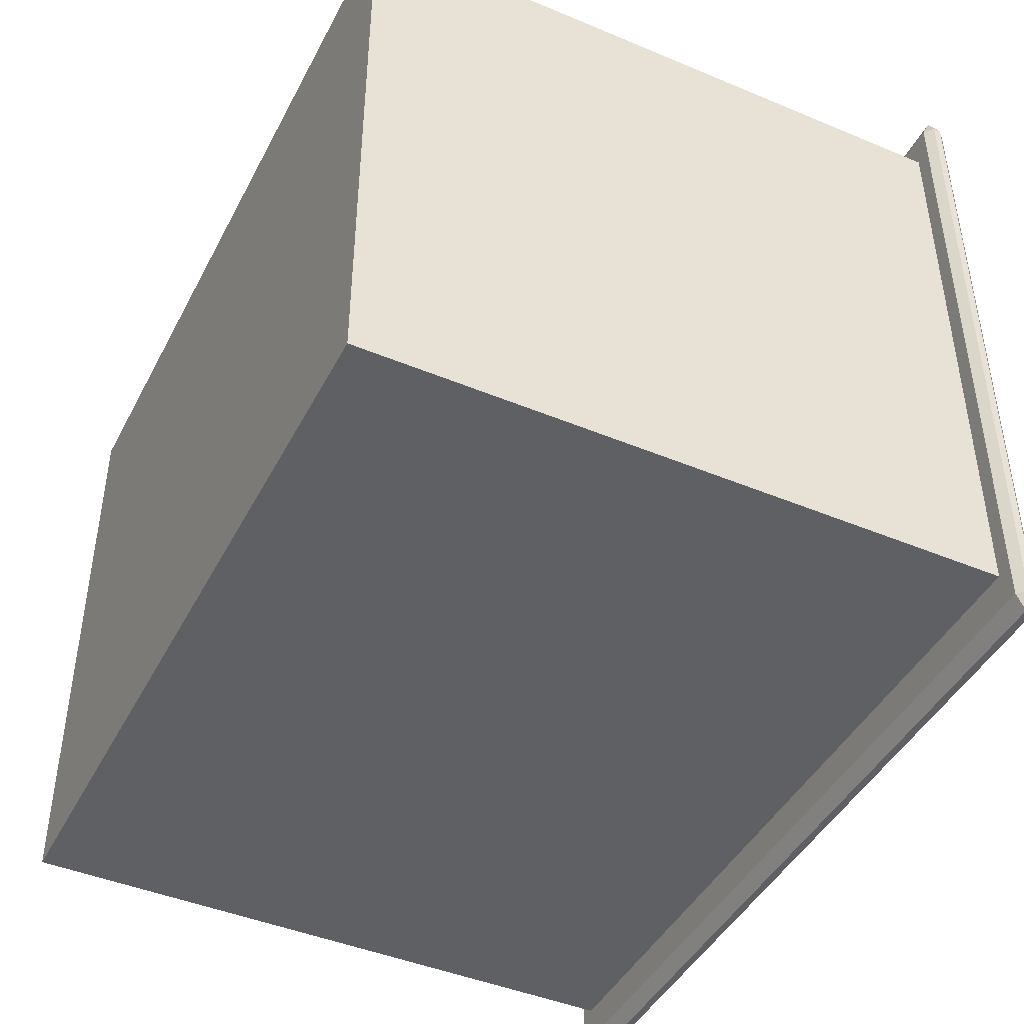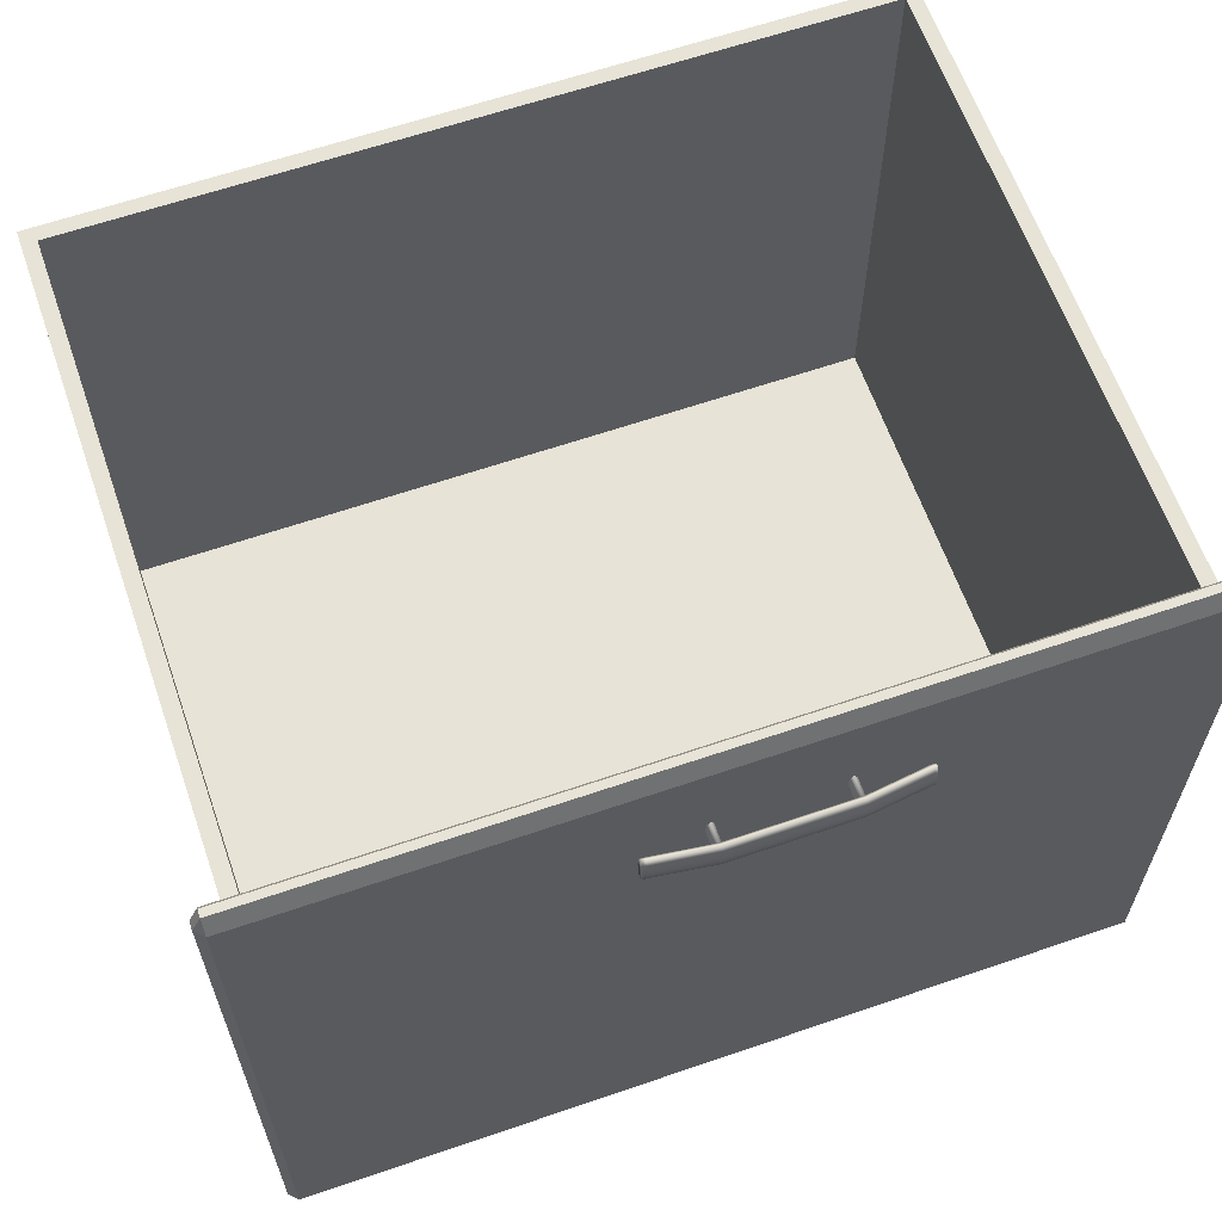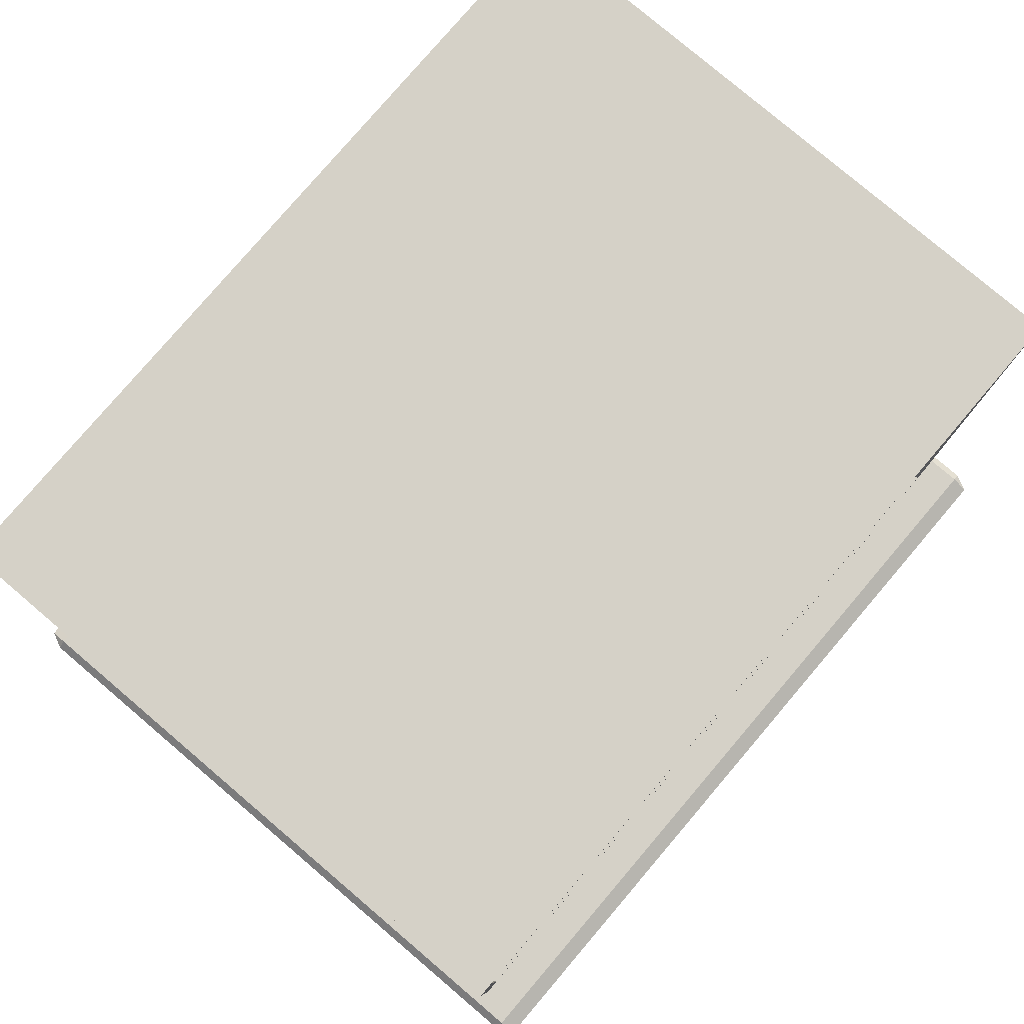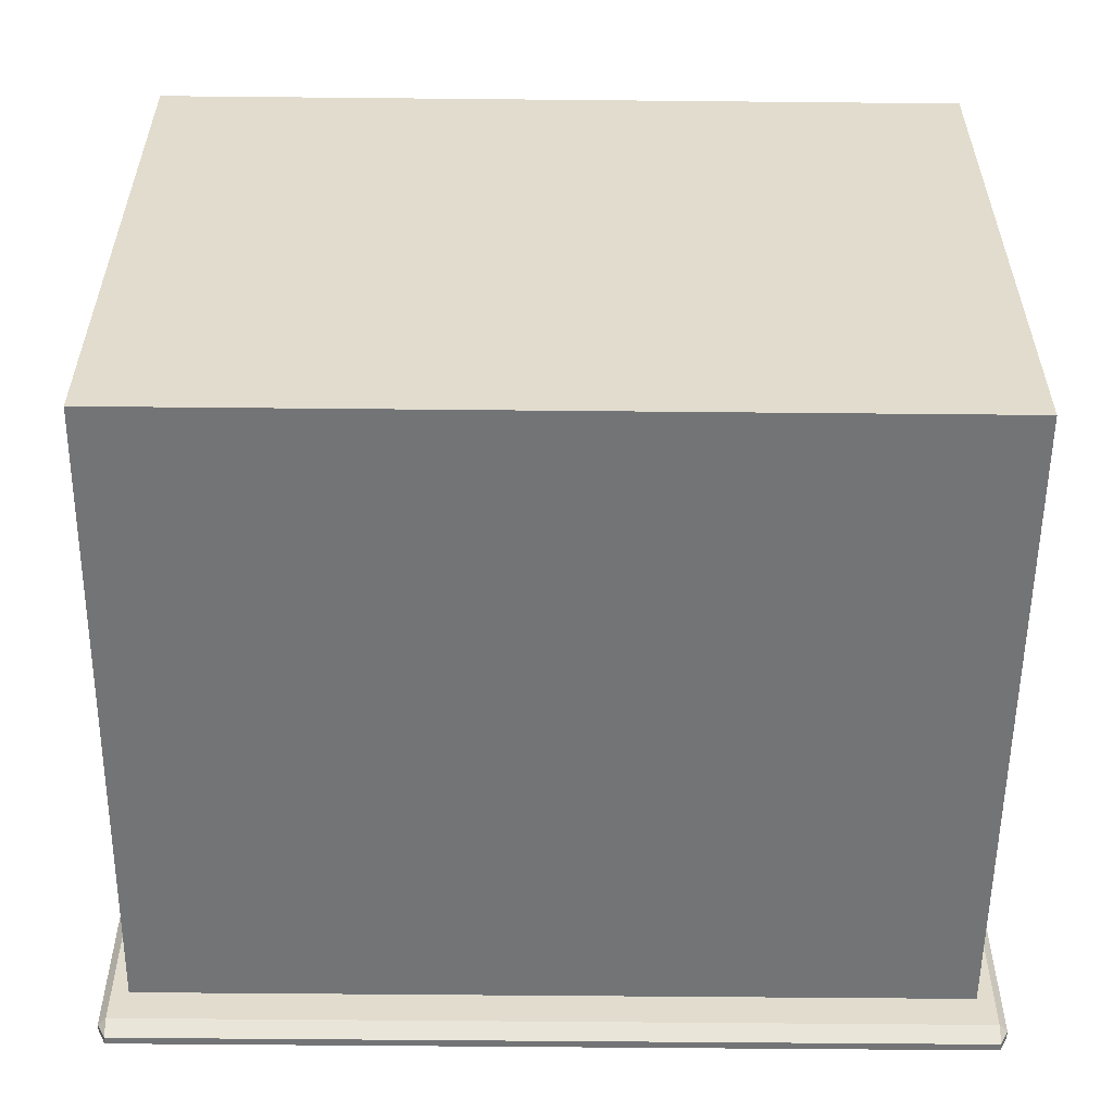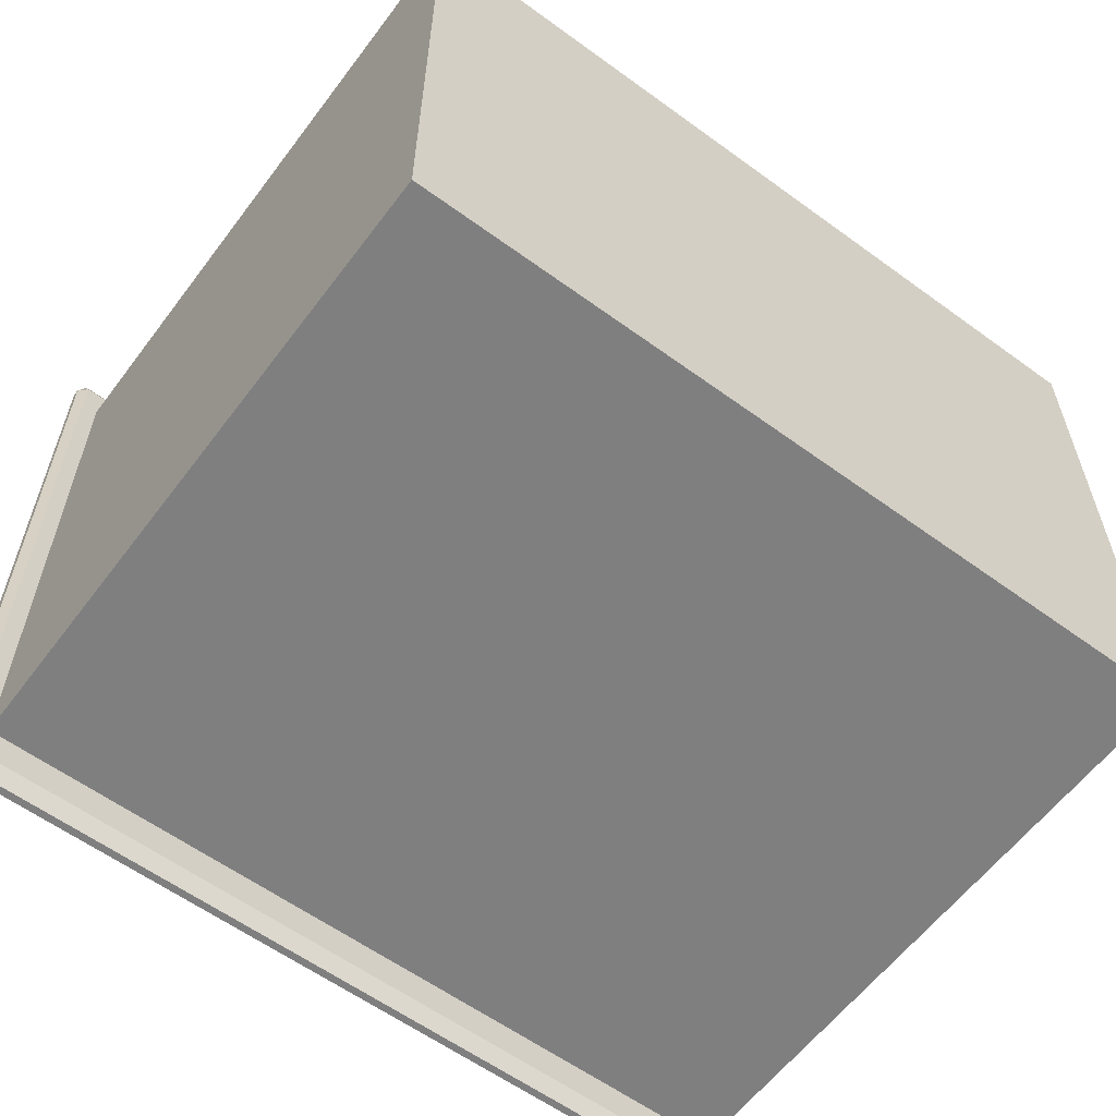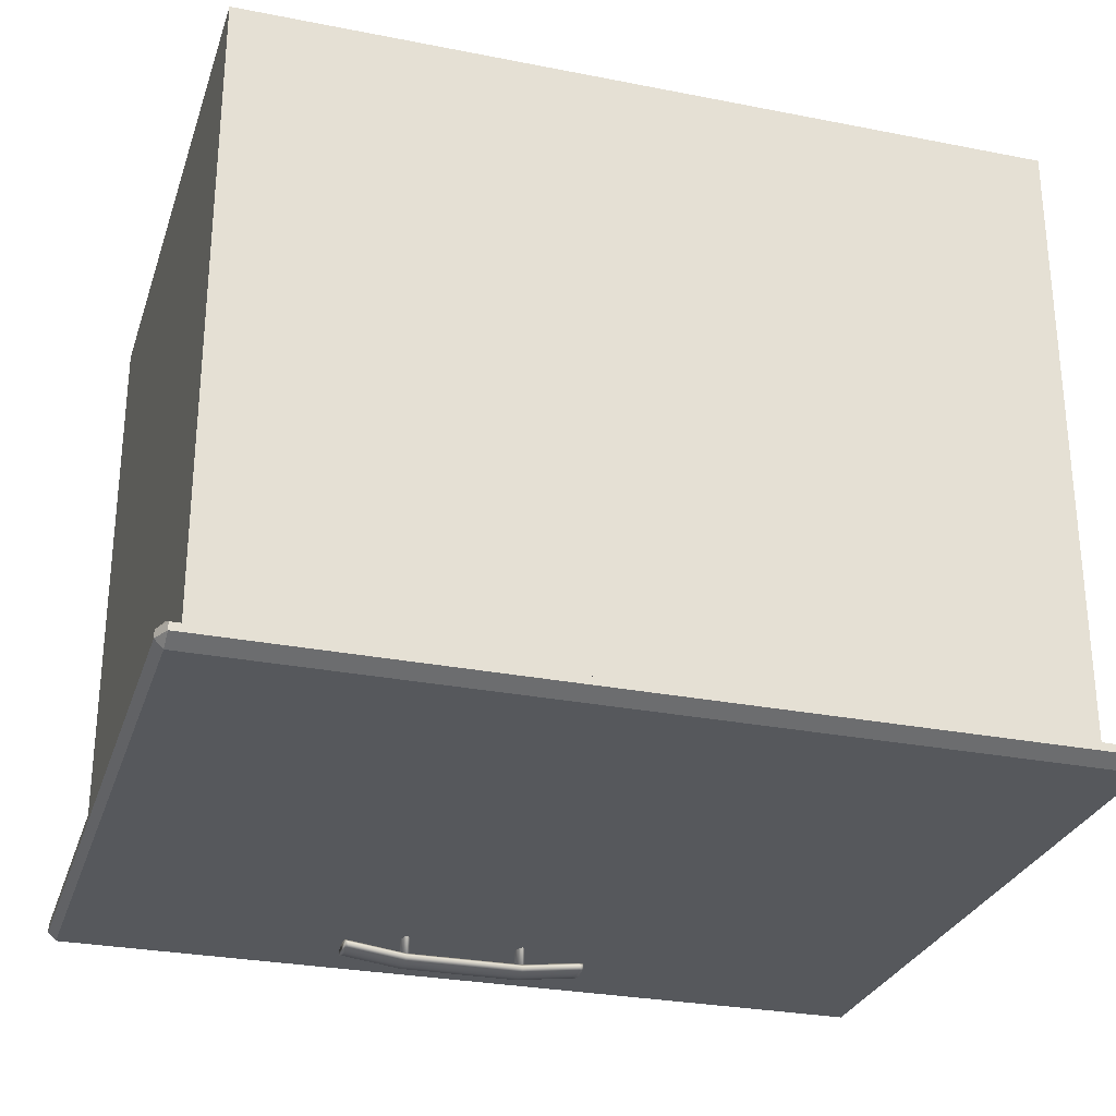
<metadata>
{"format":"obj","ext":"obj","renderer":"f3d","projection":"perspective","resolution":1024,"background":"white","views":[{"elev":-44.2,"azim":-116.1,"up":"+Z"},{"elev":62.6,"azim":-19.2,"up":"+Z"},{"elev":78.9,"azim":-49.6,"up":"+Y"},{"elev":-56.1,"azim":179.4,"up":"+Z"},{"elev":-59.7,"azim":143.2,"up":"+Z"},{"elev":-28.3,"azim":163.4,"up":"+Y"}]}
</metadata>
<code>
o DresserDrawer_301_6
v 0.158 -0.1532 -0.1021
v 0.1569 -0.1532 -0.1035
v 0.1558 -0.1532 -0.1021
v 0.1584 -0.1532 -0.09883
v 0.1553 -0.1532 -0.09883
v 0.158 -0.1532 -0.09554
v 0.1558 -0.1532 -0.09554
v 0.1569 -0.1532 -0.09417
v 0.1558 -0.1367 -0.1021
v 0.1553 -0.1367 -0.09883
v 0.1558 -0.1367 -0.09554
v 0.1569 -0.1367 -0.09417
v 0.158 -0.1367 -0.09554
v 0.1584 -0.1367 -0.09883
v 0.158 -0.1367 -0.1021
v 0.1569 -0.1367 -0.1035
v 0.2014 -0.1532 -0.1021
v 0.2003 -0.1532 -0.1035
v 0.1992 -0.1532 -0.1021
v 0.2019 -0.1532 -0.09883
v 0.1988 -0.1532 -0.09883
v 0.2014 -0.1532 -0.09554
v 0.1992 -0.1532 -0.09554
v 0.2003 -0.1532 -0.09417
v 0.1992 -0.1367 -0.1021
v 0.1988 -0.1367 -0.09883
v 0.1992 -0.1367 -0.09554
v 0.2003 -0.1367 -0.09417
v 0.2014 -0.1367 -0.09554
v 0.2019 -0.1367 -0.09883
v 0.2014 -0.1367 -0.1021
v 0.2003 -0.1367 -0.1035
v 0.2225 -0.1487 -0.09883
v 0.2234 -0.1487 -0.09883
v 0.2234 -0.1492 -0.09427
v 0.2225 -0.1492 -0.09427
v 0.2225 -0.1492 -0.1034
v 0.2234 -0.1492 -0.1034
v 0.2008 -0.1521 -0.1034
v 0.2008 -0.1515 -0.09883
v 0.1571 -0.1521 -0.1034
v 0.1571 -0.1515 -0.09883
v 0.2008 -0.1521 -0.09427
v 0.1571 -0.1521 -0.09427
v 0.1355 -0.1487 -0.09883
v 0.1355 -0.1492 -0.09427
v 0.1355 -0.1492 -0.1034
v 0.134 -0.1492 -0.1034
v 0.134 -0.1487 -0.09883
v 0.134 -0.1492 -0.09427
v 0.2234 -0.1507 -0.09237
v 0.2225 -0.1507 -0.09237
v 0.2234 -0.1521 -0.09427
v 0.2225 -0.1521 -0.09427
v 0.2008 -0.1535 -0.09237
v 0.2008 -0.1549 -0.09427
v 0.1571 -0.1535 -0.09237
v 0.1571 -0.1549 -0.09427
v 0.1355 -0.1507 -0.09237
v 0.1355 -0.1521 -0.09427
v 0.134 -0.1507 -0.09237
v 0.134 -0.1521 -0.09427
v 0.2234 -0.1527 -0.09883
v 0.2225 -0.1527 -0.09883
v 0.2234 -0.1521 -0.1034
v 0.2225 -0.1521 -0.1034
v 0.2008 -0.1555 -0.09883
v 0.2008 -0.1549 -0.1034
v 0.1571 -0.1555 -0.09883
v 0.1571 -0.1549 -0.1034
v 0.1355 -0.1527 -0.09883
v 0.1355 -0.1521 -0.1034
v 0.134 -0.1527 -0.09883
v 0.134 -0.1521 -0.1034
v 0.2234 -0.1507 -0.1053
v 0.2225 -0.1507 -0.1053
v 0.2008 -0.1535 -0.1053
v 0.1571 -0.1535 -0.1053
v 0.1355 -0.1507 -0.1053
v 0.134 -0.1507 -0.1053
v 0.3254 -0.1395 -0.3123
v 0.3254 -0.1423 -0.3123
v 0.3254 -0.1423 -0.06146
v 0.3254 -0.1395 -0.06146
v 0.3223 -0.1454 -0.3123
v 0.01416 -0.1454 -0.3123
v 0.01416 -0.1454 -0.06146
v 0.3223 -0.1454 -0.06146
v 0.3223 -0.1395 -0.05516
v 0.3223 -0.1423 -0.05516
v 0.01416 -0.1423 -0.05516
v 0.01416 -0.1395 -0.05516
v 0.01416 -0.1395 -0.3186
v 0.01416 -0.1423 -0.3186
v 0.3223 -0.1423 -0.3186
v 0.3223 -0.1395 -0.3186
v 0.01111 -0.1395 -0.06146
v 0.01111 -0.1423 -0.06146
v 0.01111 -0.1423 -0.3123
v 0.01111 -0.1395 -0.3123
v 0.3223 -0.1364 -0.06146
v 0.01416 -0.1364 -0.06146
v 0.01416 -0.1364 -0.3123
v 0.3223 -0.1364 -0.3123
v 0.3161 -0.1364 -0.07426
v 0.02037 -0.1364 -0.07426
v 0.02037 -0.1364 -0.2995
v 0.3161 -0.1364 -0.2995
v 0.3161 0.1004 -0.2995
v 0.3161 0.1004 -0.07426
v 0.02037 0.1004 -0.07427
v 0.02037 0.1004 -0.2995
v 0.02562 0.09512 -0.07426
v 0.02562 0.09512 -0.2876
v 0.02562 -0.1311 -0.2876
v 0.02562 -0.1311 -0.07426
v 0.3109 -0.1311 -0.07426
v 0.3109 0.09512 -0.07426
v 0.3109 0.09512 -0.2876
v 0.3109 -0.1311 -0.2876
f 1 3 2
f 3 1 4
f 3 4 5
f 5 4 6
f 5 6 7
f 7 6 8
f 3 10 9
f 3 5 10
f 5 11 10
f 5 7 11
f 7 12 11
f 7 8 12
f 8 13 12
f 8 6 13
f 6 14 13
f 6 4 14
f 4 15 14
f 4 1 15
f 2 9 16
f 2 3 9
f 1 2 16
f 1 16 15
f 17 19 18
f 19 17 20
f 19 20 21
f 21 20 22
f 21 22 23
f 23 22 24
f 19 26 25
f 19 21 26
f 21 27 26
f 21 23 27
f 23 28 27
f 23 24 28
f 24 29 28
f 24 22 29
f 22 30 29
f 22 20 30
f 20 31 30
f 20 17 31
f 18 25 32
f 18 19 25
f 17 18 32
f 17 32 31
f 33 35 34
f 33 36 35
f 37 33 34
f 37 34 38
f 39 33 37
f 39 40 33
f 40 36 33
f 41 40 39
f 41 42 40
f 42 43 40
f 40 43 36
f 42 44 43
f 45 44 42
f 45 46 44
f 47 42 41
f 47 45 42
f 48 45 47
f 48 49 45
f 49 46 45
f 49 50 46
f 36 51 35
f 36 52 51
f 52 53 51
f 52 54 53
f 55 54 52
f 55 56 54
f 57 56 55
f 57 58 56
f 44 57 55
f 44 55 43
f 43 52 36
f 43 55 52
f 46 57 44
f 46 59 57
f 59 58 57
f 59 60 58
f 61 60 59
f 61 62 60
f 50 59 46
f 50 61 59
f 54 63 53
f 54 64 63
f 64 65 63
f 64 66 65
f 67 66 64
f 67 68 66
f 69 68 67
f 69 70 68
f 58 69 67
f 58 67 56
f 56 64 54
f 56 67 64
f 60 69 58
f 60 71 69
f 71 70 69
f 71 72 70
f 73 72 71
f 73 74 72
f 62 71 60
f 62 73 71
f 66 75 65
f 66 76 75
f 76 38 75
f 76 37 38
f 77 37 76
f 77 39 37
f 78 39 77
f 78 41 39
f 70 78 77
f 70 77 68
f 68 76 66
f 68 77 76
f 72 78 70
f 72 79 78
f 79 41 78
f 79 47 41
f 80 47 79
f 80 48 47
f 74 79 72
f 74 80 79
f 35 38 34
f 38 35 51
f 38 51 75
f 75 51 53
f 75 53 65
f 65 53 63
f 48 50 49
f 50 48 80
f 50 80 61
f 61 80 74
f 61 74 62
f 62 74 73
f 81 83 82
f 81 84 83
f 85 87 86
f 85 88 87
f 89 91 90
f 89 92 91
f 93 95 94
f 93 96 95
f 97 99 98
f 97 100 99
f 89 84 101
f 92 102 97
f 100 103 93
f 81 96 104
f 90 88 83
f 91 98 87
f 99 94 86
f 82 85 95
f 101 92 89
f 101 102 92
f 102 100 97
f 102 103 100
f 84 104 101
f 84 81 104
f 96 103 104
f 96 93 103
f 90 87 88
f 90 91 87
f 98 86 87
f 98 99 86
f 88 82 83
f 88 85 82
f 85 94 95
f 85 86 94
f 97 91 92
f 97 98 91
f 83 89 90
f 83 84 89
f 93 99 100
f 93 94 99
f 95 81 82
f 95 96 81
f 105 102 101
f 105 106 102
f 106 103 102
f 106 107 103
f 108 105 101
f 108 101 104
f 107 104 103
f 107 108 104
f 109 111 110
f 109 112 111
f 113 115 114
f 113 116 115
f 107 111 112
f 107 106 111
f 105 109 110
f 105 108 109
f 108 112 109
f 108 107 112
f 117 106 105
f 117 116 106
f 116 111 106
f 116 113 111
f 113 110 111
f 113 118 110
f 118 105 110
f 118 117 105
f 115 119 114
f 115 120 119
f 116 120 115
f 116 117 120
f 118 114 119
f 118 113 114
f 117 119 120
f 117 118 119

</code>
